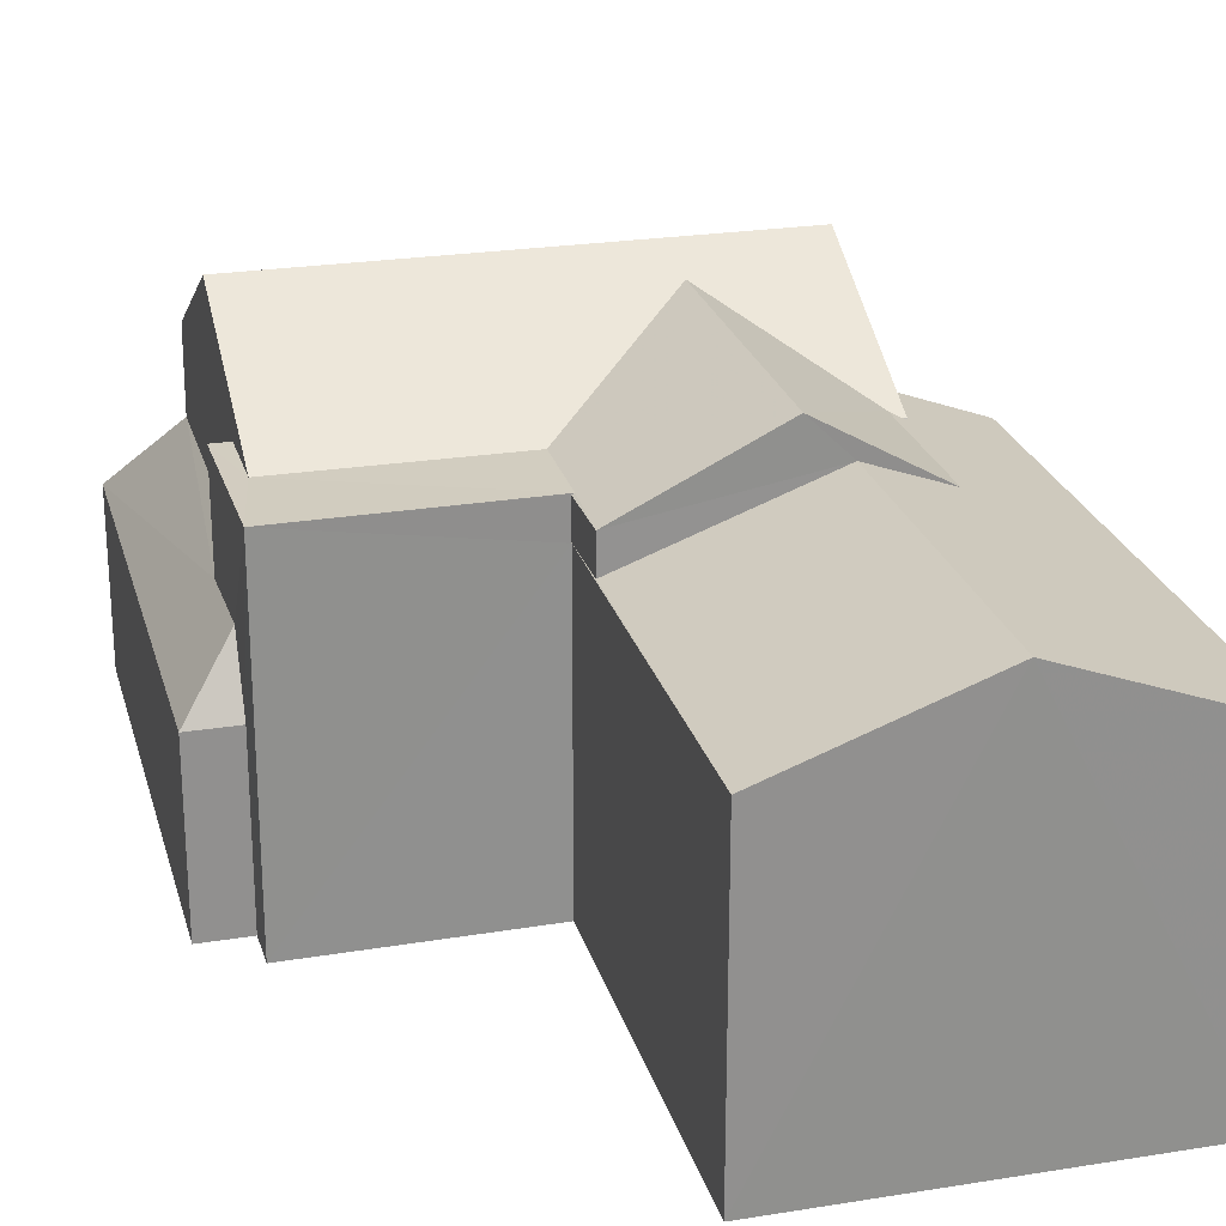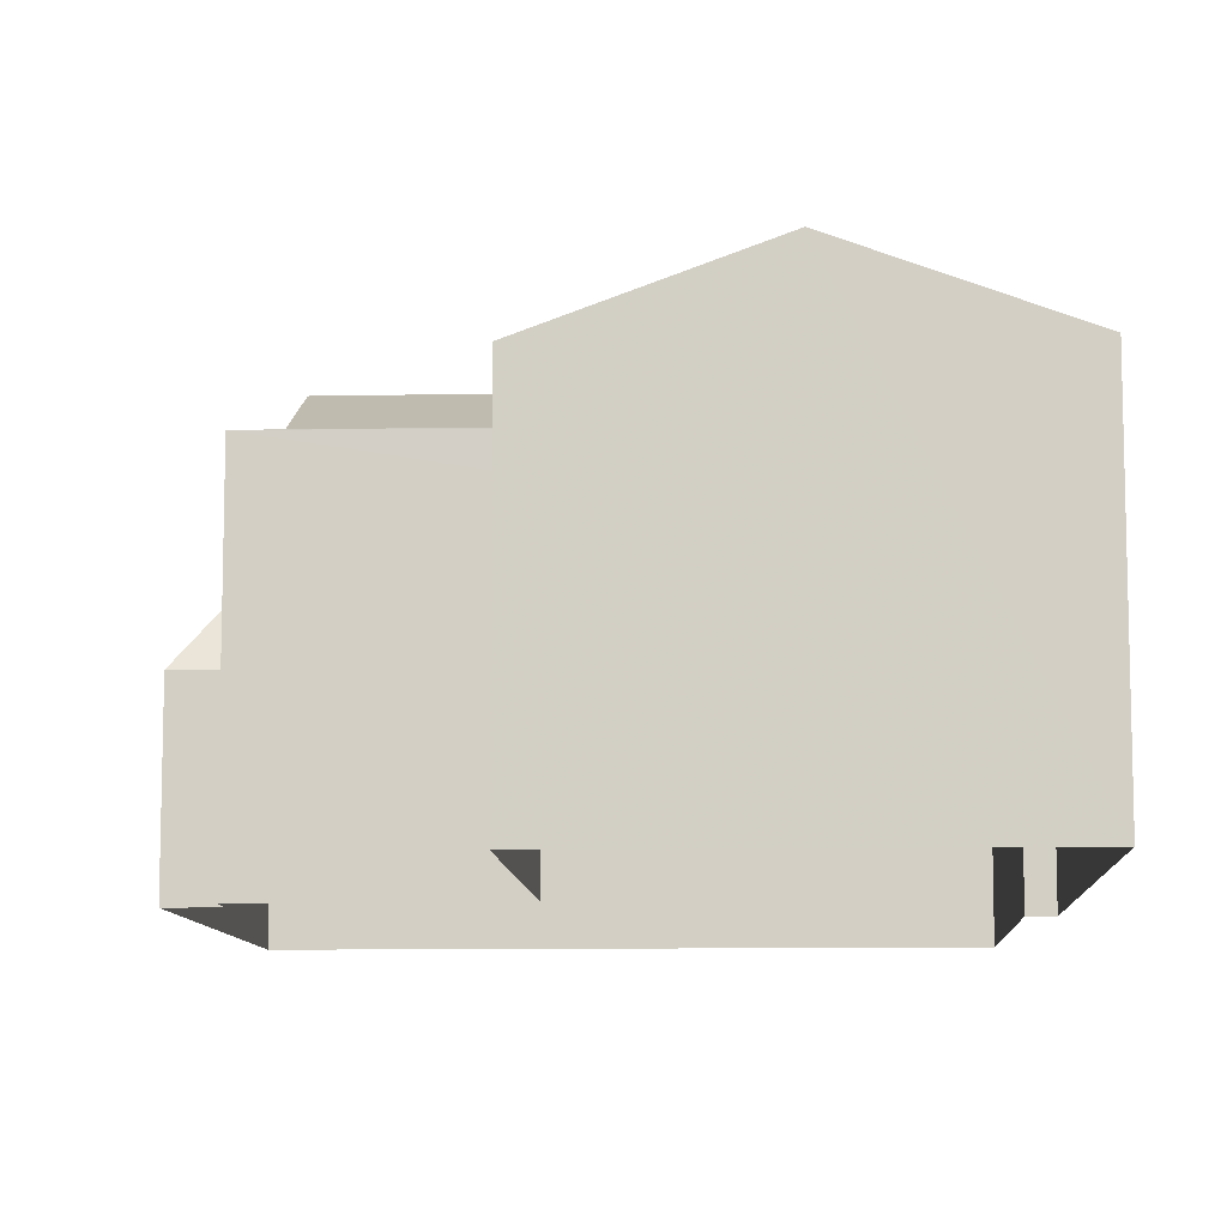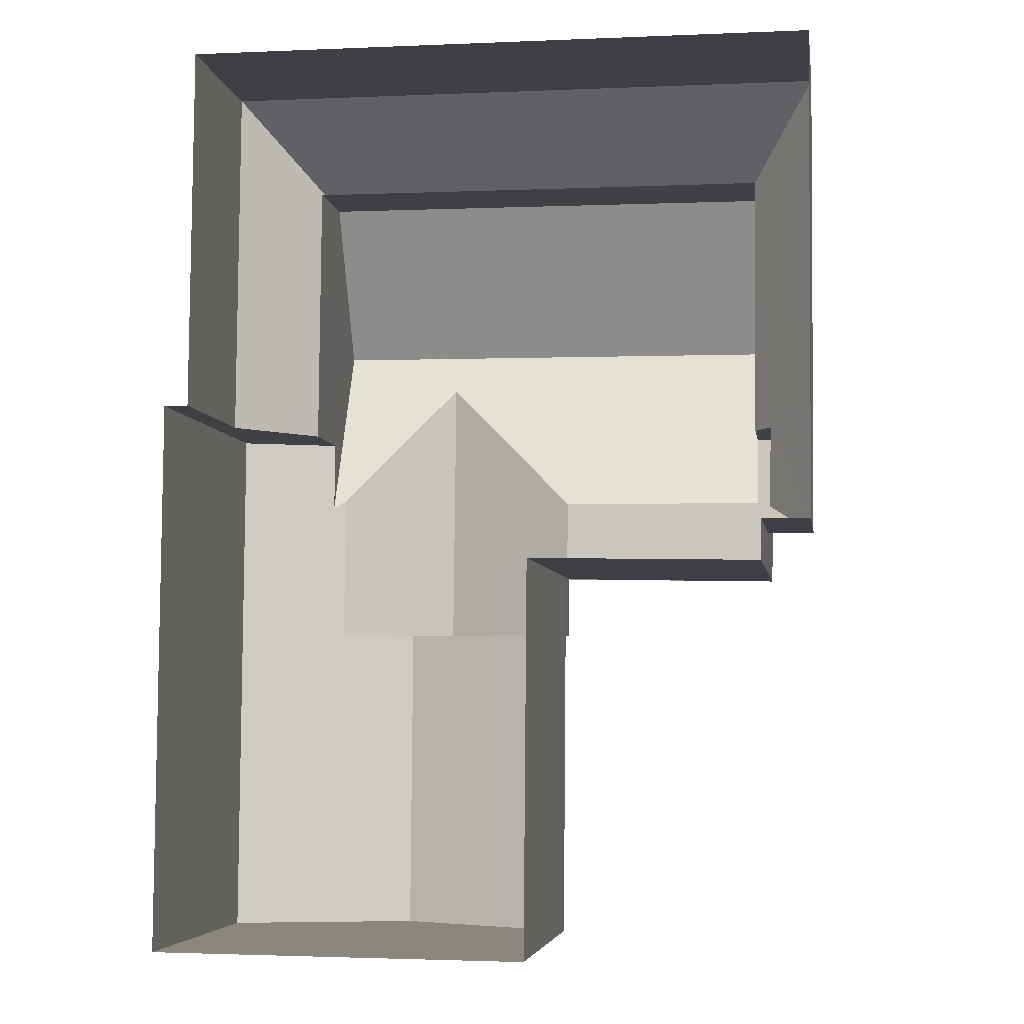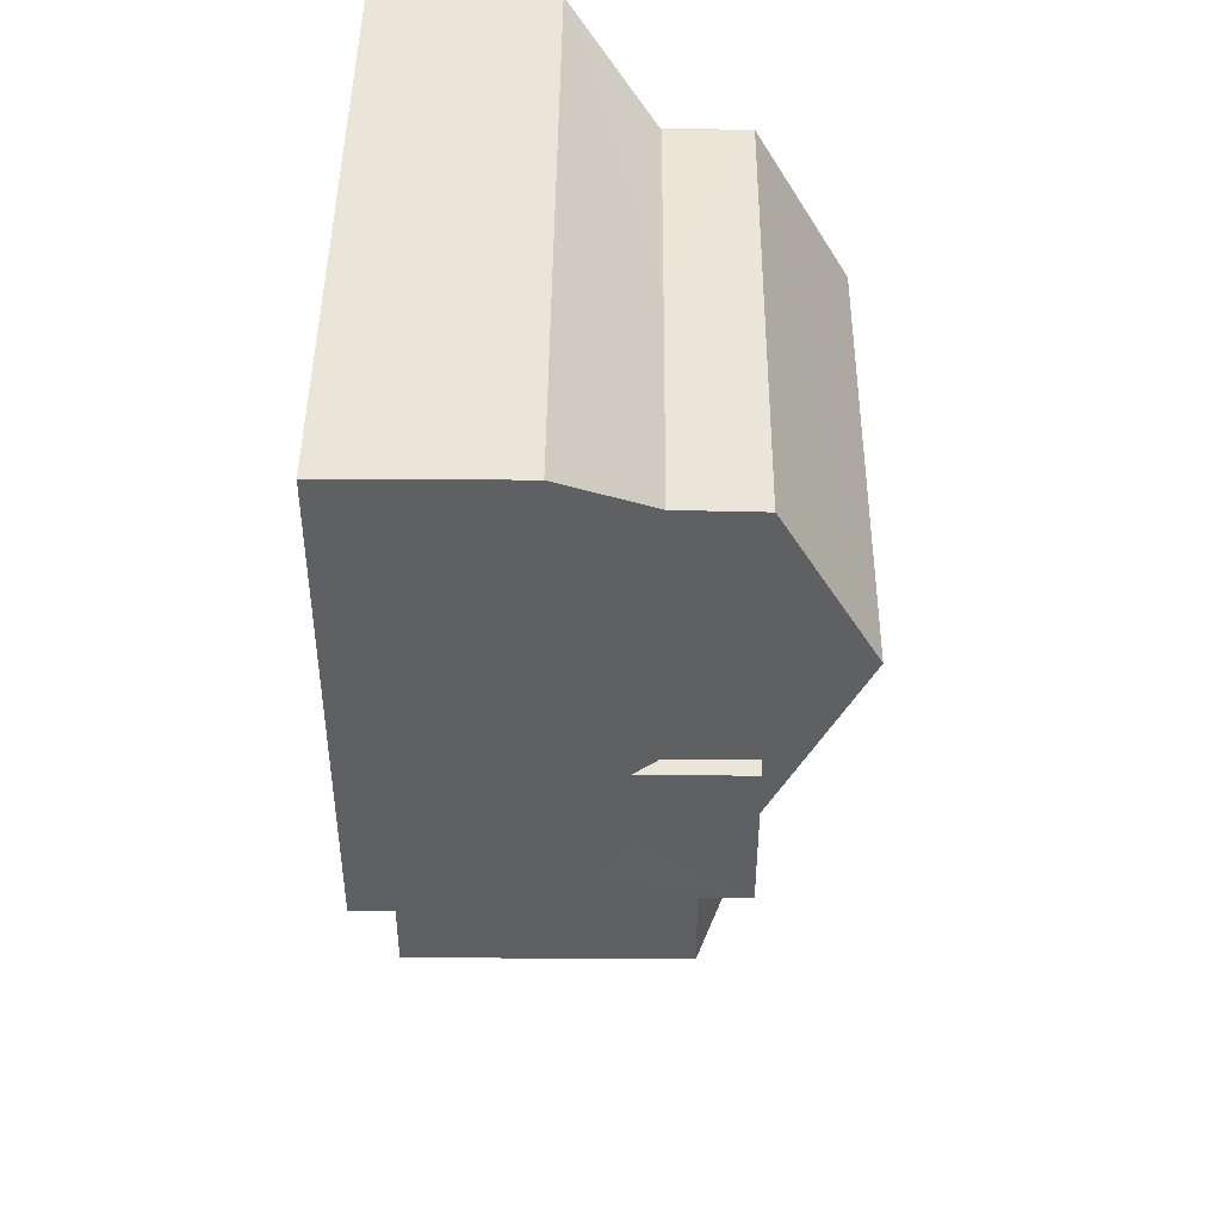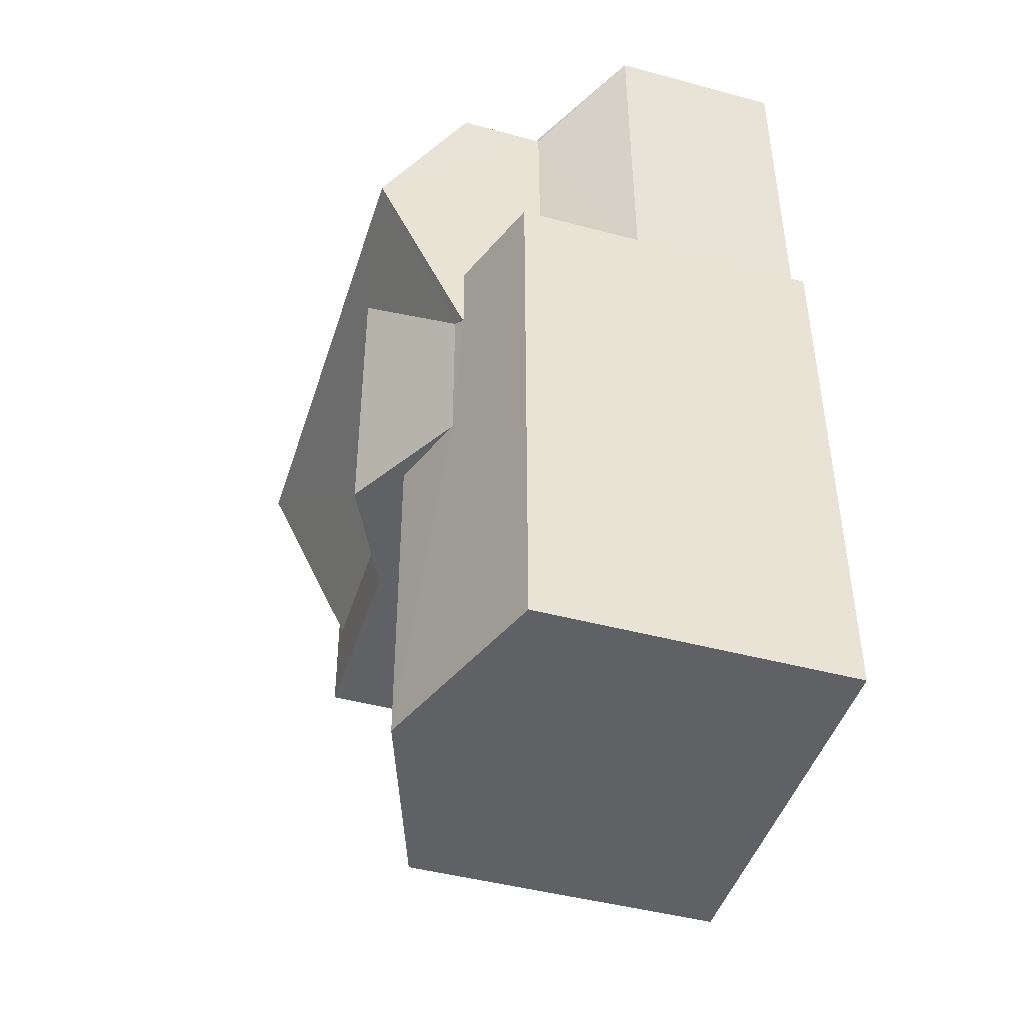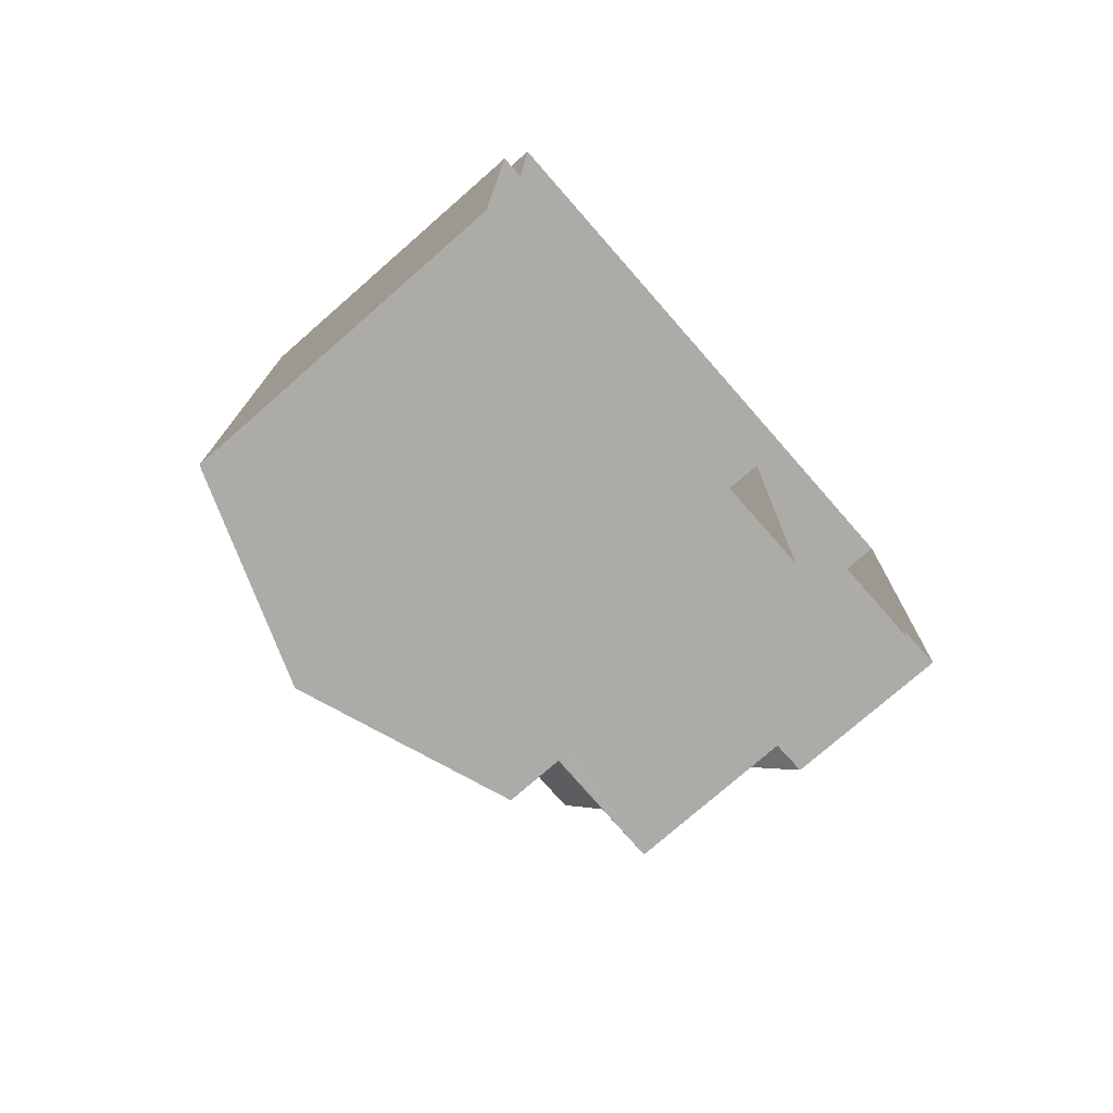
<metadata>
{"format":"obj","ext":"obj","renderer":"f3d","projection":"perspective","resolution":1024,"background":"white","views":[{"elev":24.4,"azim":-14.2,"up":"+Z"},{"elev":-9.6,"azim":3.6,"up":"+Z"},{"elev":-5.4,"azim":-171.3,"up":"+Y"},{"elev":44.6,"azim":-89.5,"up":"+Y"},{"elev":-45.1,"azim":72.7,"up":"+Y"},{"elev":-75.8,"azim":131.2,"up":"+Y"}]}
</metadata>
<code>
v -2.258e+05 -1.284e+05 11
v -2.258e+05 -1.284e+05 11
v -2.258e+05 -1.284e+05 11
v -2.258e+05 -1.284e+05 11
v -2.258e+05 -1.284e+05 11
v -2.258e+05 -1.284e+05 11
v -2.258e+05 -1.284e+05 11
v -2.258e+05 -1.284e+05 11
v -2.258e+05 -1.284e+05 11
v -2.258e+05 -1.284e+05 11
v -2.258e+05 -1.284e+05 14.23
v -2.258e+05 -1.284e+05 14.23
v -2.258e+05 -1.284e+05 15.85
v -2.258e+05 -1.284e+05 15.85
v -2.258e+05 -1.284e+05 15.85
v -2.258e+05 -1.284e+05 15.78
v -2.258e+05 -1.284e+05 14.23
v -2.258e+05 -1.284e+05 15.76
v -2.258e+05 -1.284e+05 14.23
v -2.258e+05 -1.284e+05 15.43
v -2.258e+05 -1.284e+05 14.23
v -2.258e+05 -1.284e+05 17.96
v -2.258e+05 -1.284e+05 17.96
v -2.258e+05 -1.284e+05 17.44
v -2.258e+05 -1.284e+05 16.69
v -2.258e+05 -1.284e+05 17.35
v -2.258e+05 -1.284e+05 16.69
v -2.258e+05 -1.284e+05 17.35
v -2.258e+05 -1.284e+05 17.44
v -2.258e+05 -1.284e+05 17.37
v -2.258e+05 -1.284e+05 17.37
v -2.258e+05 -1.284e+05 17.37
v -2.258e+05 -1.284e+05 19.09
v -2.258e+05 -1.284e+05 19.09
v -2.258e+05 -1.284e+05 17.37
v -2.258e+05 -1.284e+05 17.37
v -2.258e+05 -1.284e+05 17.4
v -2.258e+05 -1.284e+05 18.7
v -2.258e+05 -1.284e+05 17.4
v -2.258e+05 -1.284e+05 18.7
v -2.258e+05 -1.284e+05 17.4
v -2.258e+05 -1.284e+05 17.37
v -2.258e+05 -1.284e+05 15.85
v -2.258e+05 -1.284e+05 15.41
v -2.258e+05 -1.284e+05 17.4
v -2.258e+05 -1.284e+05 17.4
v -2.258e+05 -1.284e+05 17.4
v -2.258e+05 -1.284e+05 16.7
v -2.258e+05 -1.284e+05 16.69
v -2.258e+05 -1.284e+05 16.69
v -2.258e+05 -1.284e+05 16.7
f 1 2 3
f 4 1 5
f 6 7 8
f 2 6 3
f 9 3 8
f 10 5 3
f 5 1 3
f 3 6 8
f 11 12 13
f 11 13 14
f 12 15 13
f 14 16 11
f 16 17 11
f 16 18 17
f 19 20 21
f 22 23 24
f 23 25 24
f 26 27 28
f 24 25 27
f 29 24 30
f 30 24 26
f 26 24 27
f 31 32 33
f 34 31 33
f 35 36 37
f 36 38 37
f 37 38 39
f 38 40 39
f 41 39 33
f 30 42 29
f 33 40 34
f 34 29 42
f 40 29 34
f 33 39 40
f 43 15 44
f 15 12 44
f 44 21 20
f 44 12 21
f 45 46 41
f 46 47 41
f 41 37 39
f 41 47 37
f 29 38 24
f 29 40 38
f 22 48 23
f 23 48 49
f 49 48 50
f 48 51 50
f 49 9 23
f 9 8 23
f 8 25 23
f 12 2 1
f 12 11 2
f 28 18 34
f 42 26 28
f 18 16 34
f 42 28 34
f 16 31 34
f 10 50 47
f 37 47 35
f 10 3 50
f 35 50 51
f 47 50 35
f 43 44 46
f 45 43 46
f 13 32 31
f 31 16 14
f 13 15 32
f 13 31 14
f 30 26 42
f 5 10 19
f 10 47 19
f 20 46 44
f 20 47 46
f 19 47 20
f 22 36 48
f 24 38 22
f 22 38 36
f 12 1 4
f 21 12 4
f 5 21 4
f 5 19 21
f 3 9 49
f 50 3 49
f 7 6 17
f 7 17 27
f 18 28 27
f 17 18 27
f 35 48 36
f 35 51 48
f 6 2 11
f 17 6 11
f 27 8 7
f 27 25 8
f 15 33 32
f 43 33 15
f 33 45 41
f 43 45 33

</code>
